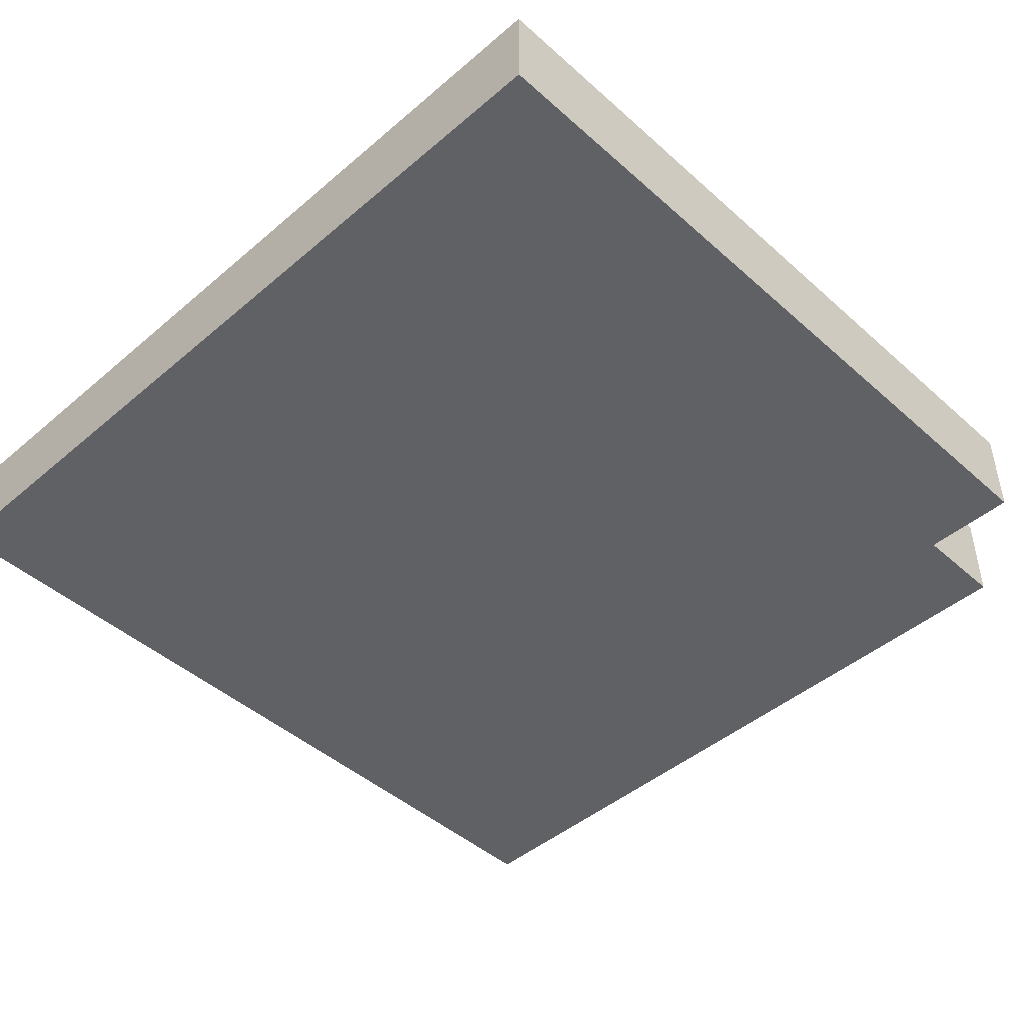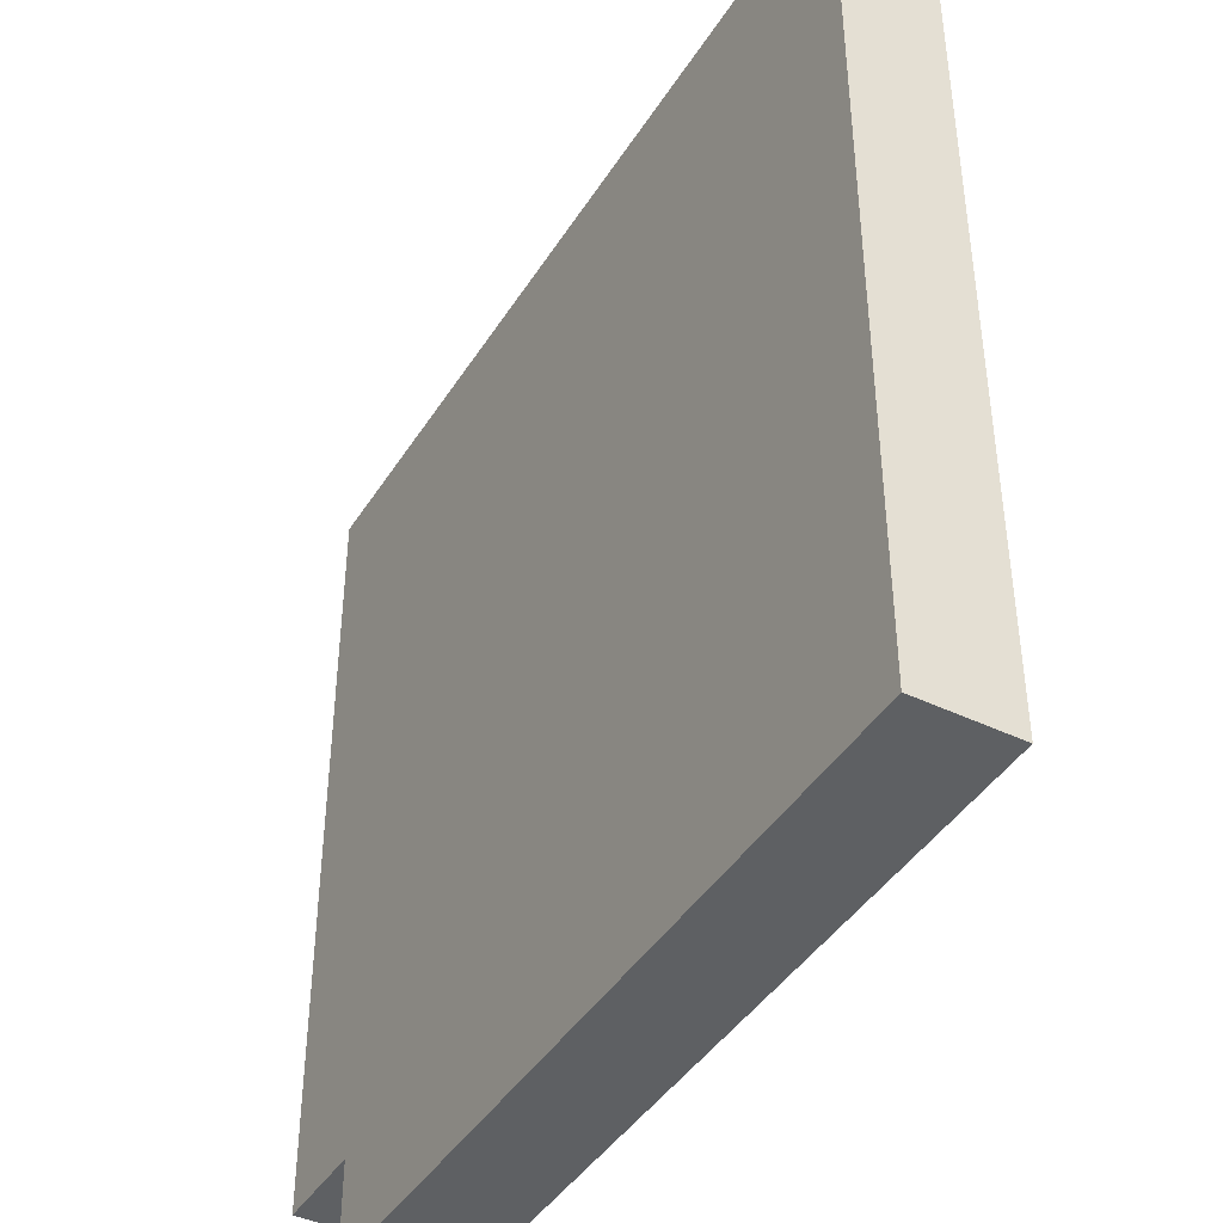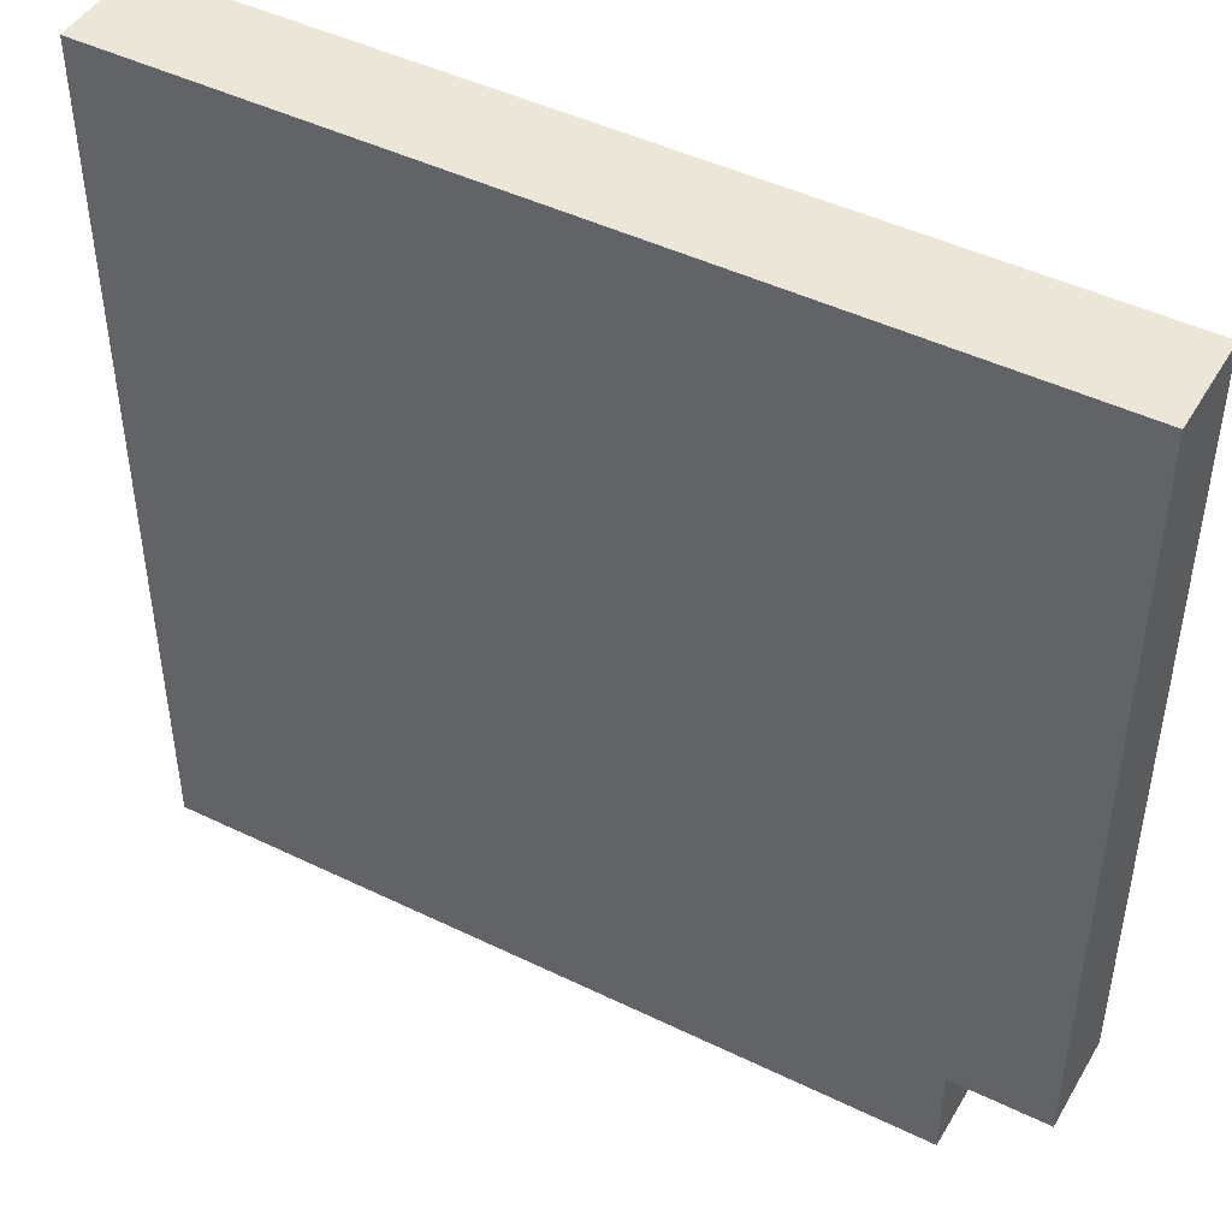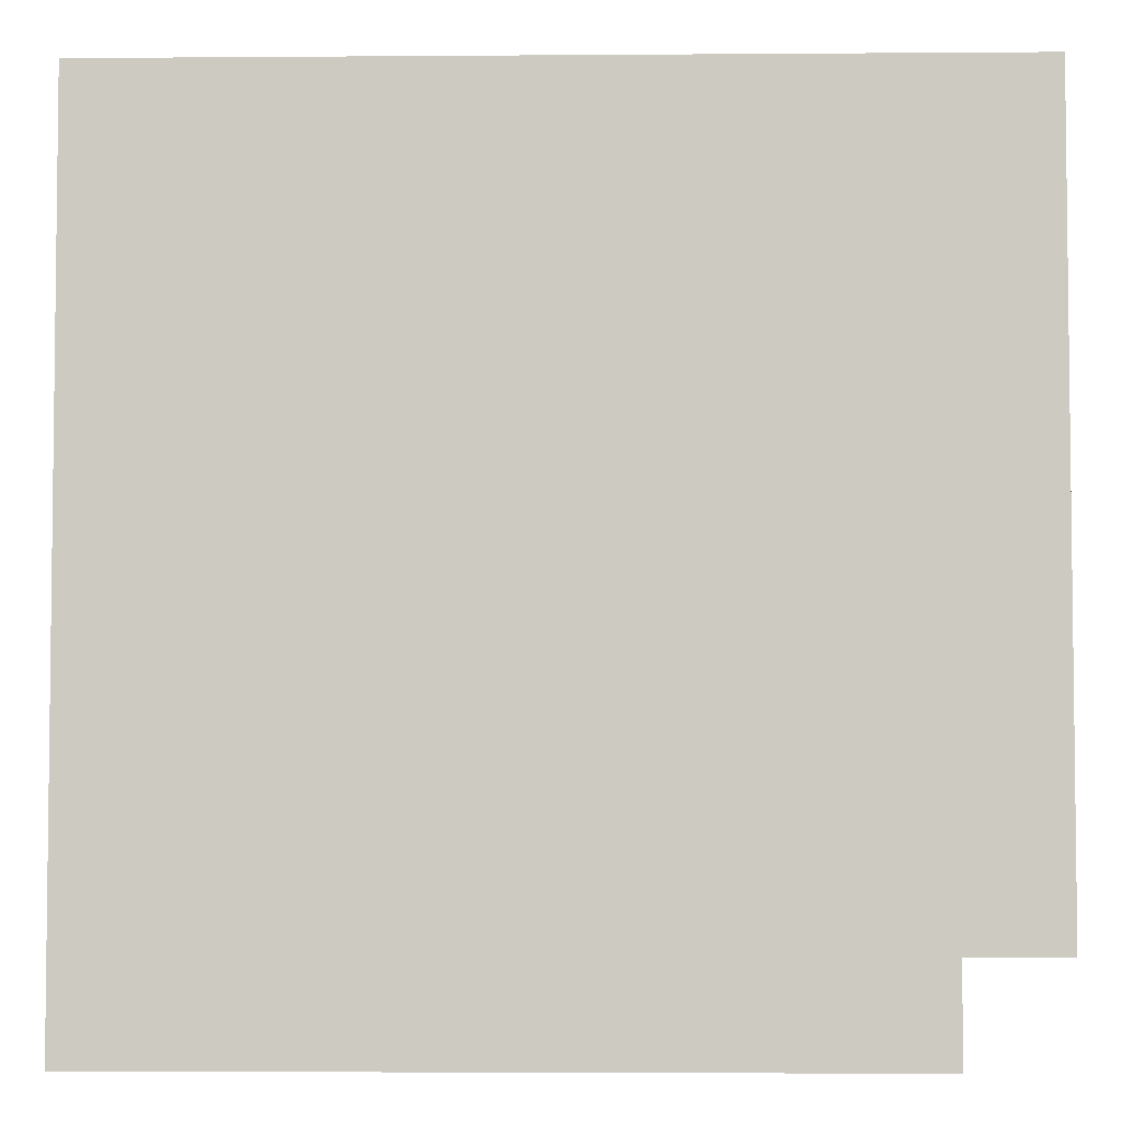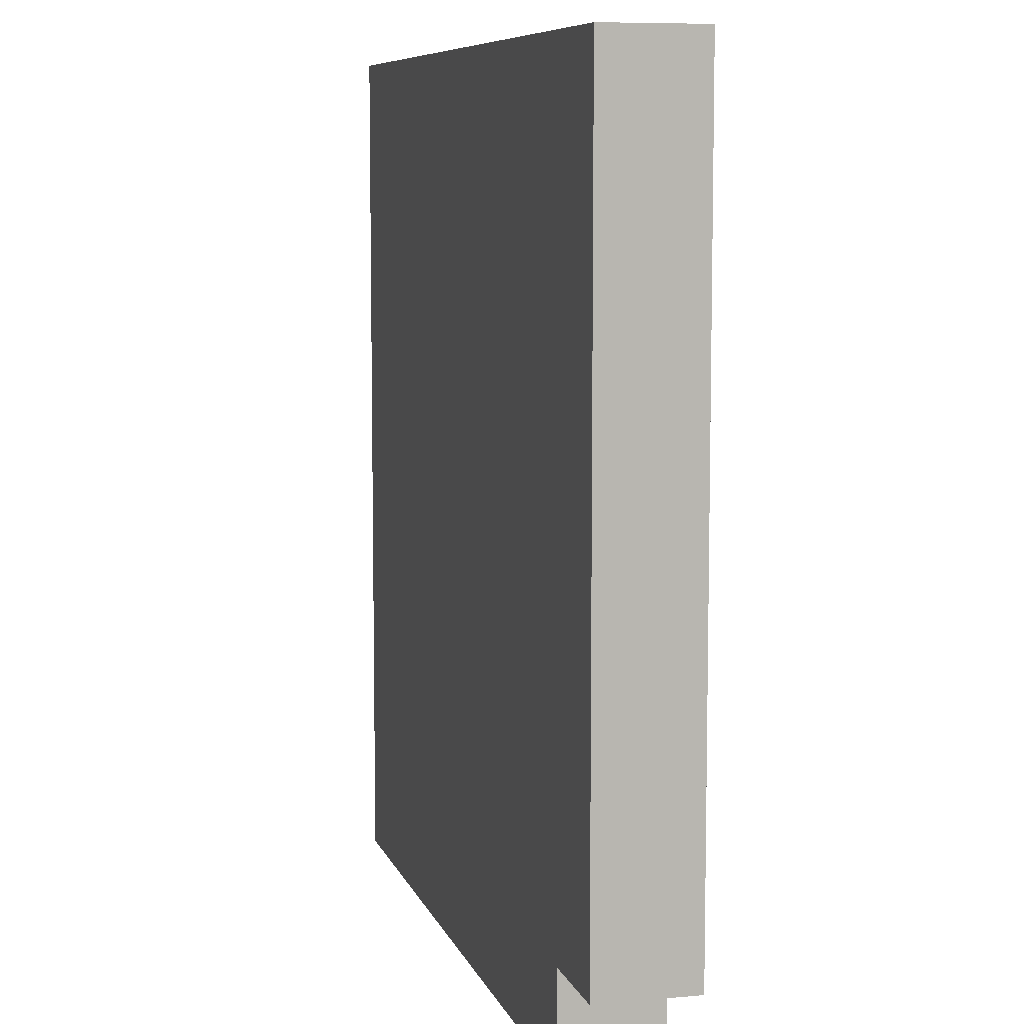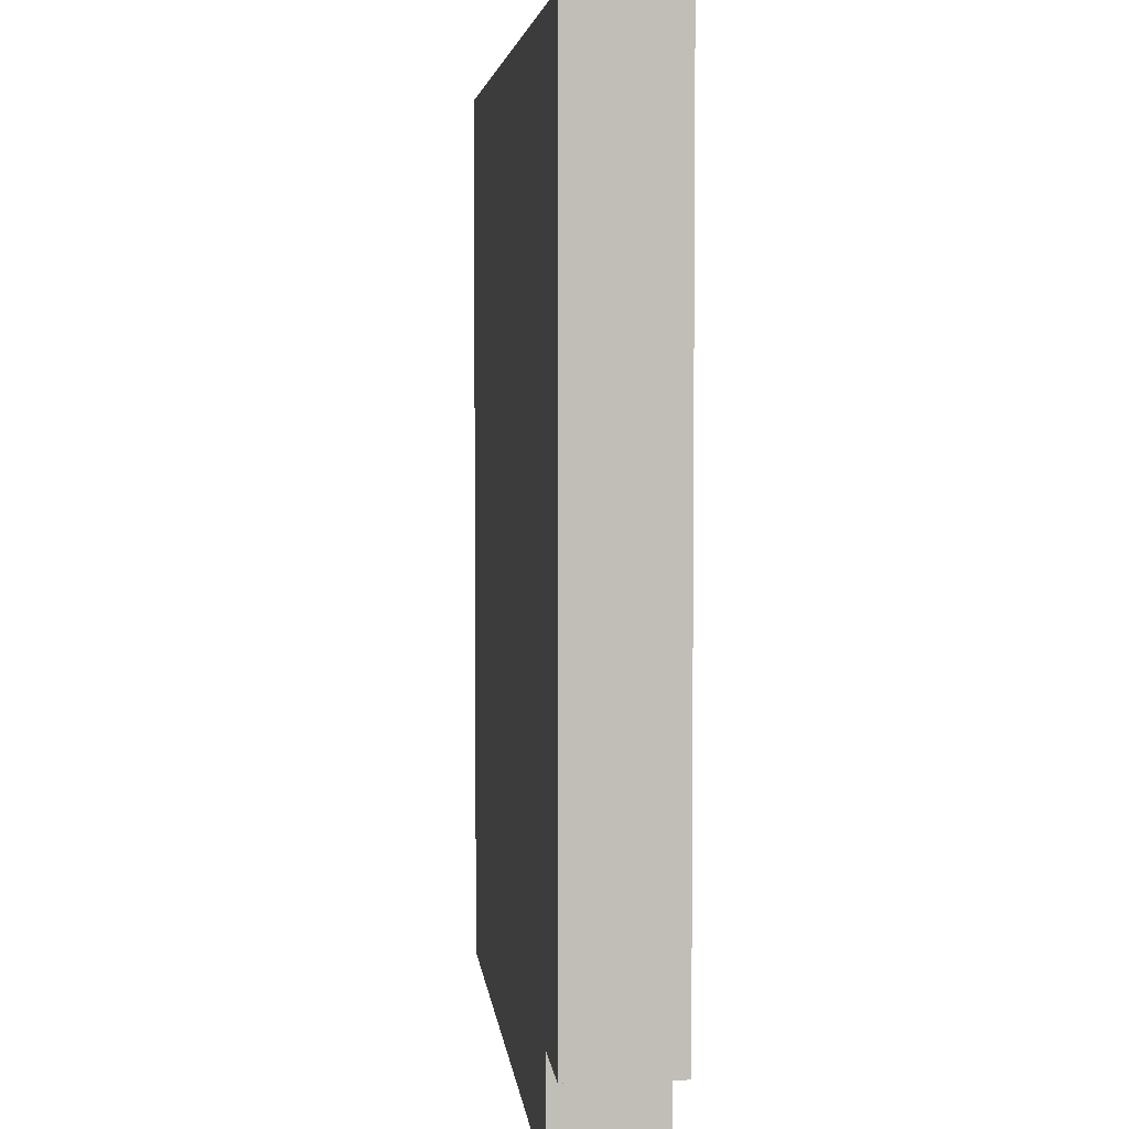
<metadata>
{"format":"obj","ext":"obj","renderer":"f3d","projection":"perspective","resolution":1024,"background":"white","views":[{"elev":-45.5,"azim":44.4,"up":"+Y"},{"elev":-42.6,"azim":-119.8,"up":"+Z"},{"elev":46.3,"azim":29.0,"up":"+Z"},{"elev":-4.3,"azim":1.4,"up":"+Z"},{"elev":7.9,"azim":75.5,"up":"+Z"},{"elev":4.5,"azim":84.3,"up":"+Z"}]}
</metadata>
<code>
o
v 0.1 0 0.1
v 0.1 0 0.9
v 0.1 0.1 0.1
v 0.1 0.1 0.9
v -1.49e-08 0 3.725e-08
v -1.49e-08 0 0.1
v -1.49e-08 0.1 3.725e-08
v -1.49e-08 0.1 0.1
v -0.8 0 3.725e-08
v -0.8 0 0.1
v -0.8 0 0.2
v -0.8 0 0.6
v -0.8 0 0.8
v -0.8 0 0.9
v -0.8 0.1 3.725e-08
v -0.8 0.1 0.1
v -0.8 0.1 0.2
v -0.8 0.1 0.6
v -0.8 0.1 0.8
v -0.8 0.1 0.9
v -1.49e-08 0 3.725e-08
v -1.49e-08 0.1 3.725e-08
v -0.8 0 3.725e-08
v -0.8 0.1 3.725e-08
v 0.1 0 0.1
v 0.1 0.1 0.1
v -1.49e-08 0 0.1
v -1.49e-08 0.1 0.1
v 0.1 0 0.9
v 0.1 0.1 0.9
v -1.49e-08 0 0.9
v -1.49e-08 0.1 0.9
v -0.1 0 0.9
v -0.1 0.1 0.9
v -0.2 0 0.9
v -0.2 0.1 0.9
v -0.5 0 0.9
v -0.5 0.1 0.9
v -0.6 0 0.9
v -0.6 0.1 0.9
v -0.8 0 0.9
v -0.8 0.1 0.9
v -1.49e-08 0 3.725e-08
v -0.8 0 3.725e-08
v 0.1 0 0.1
v -1.49e-08 0 0.1
v -0.1 0 0.1
v -0.8 0 0.1
v -1.49e-08 0 0.2
v -0.1 0 0.2
v -0.2 0 0.2
v -0.3 0 0.2
v -0.4 0 0.2
v -0.5 0 0.2
v -0.7 0 0.2
v -0.8 0 0.2
v -0.1 0 0.3
v -0.2 0 0.3
v -0.3 0 0.3
v -0.4 0 0.3
v -0.5 0 0.3
v -0.1 0 0.4
v -0.3 0 0.4
v -0.4 0 0.4
v -0.5 0 0.4
v -0.7 0 0.4
v -0.2 0 0.5
v -0.3 0 0.5
v -0.4 0 0.5
v -0.5 0 0.5
v -0.7 0 0.5
v -0.2 0 0.6
v -0.3 0 0.6
v -0.4 0 0.6
v -0.5 0 0.6
v -0.7 0 0.6
v -0.8 0 0.6
v -0.1 0 0.7
v -0.3 0 0.7
v -0.5 0 0.7
v -0.6 0 0.7
v -0.7 0 0.7
v -0.2 0 0.8
v -0.3 0 0.8
v -0.5 0 0.8
v -0.6 0 0.8
v -0.7 0 0.8
v -0.8 0 0.8
v 0.1 0 0.9
v -1.49e-08 0 0.9
v -0.1 0 0.9
v -0.2 0 0.9
v -0.5 0 0.9
v -0.6 0 0.9
v -0.8 0 0.9
v -1.49e-08 0.1 3.725e-08
v -0.8 0.1 3.725e-08
v 0.1 0.1 0.1
v -1.49e-08 0.1 0.1
v -0.1 0.1 0.1
v -0.8 0.1 0.1
v -1.49e-08 0.1 0.2
v -0.1 0.1 0.2
v -0.2 0.1 0.2
v -0.3 0.1 0.2
v -0.4 0.1 0.2
v -0.5 0.1 0.2
v -0.7 0.1 0.2
v -0.8 0.1 0.2
v -0.1 0.1 0.3
v -0.2 0.1 0.3
v -0.3 0.1 0.3
v -0.4 0.1 0.3
v -0.5 0.1 0.3
v -0.1 0.1 0.4
v -0.3 0.1 0.4
v -0.4 0.1 0.4
v -0.5 0.1 0.4
v -0.7 0.1 0.4
v -0.2 0.1 0.5
v -0.3 0.1 0.5
v -0.4 0.1 0.5
v -0.5 0.1 0.5
v -0.7 0.1 0.5
v -0.2 0.1 0.6
v -0.3 0.1 0.6
v -0.4 0.1 0.6
v -0.5 0.1 0.6
v -0.7 0.1 0.6
v -0.8 0.1 0.6
v -0.1 0.1 0.7
v -0.3 0.1 0.7
v -0.5 0.1 0.7
v -0.6 0.1 0.7
v -0.7 0.1 0.7
v -0.2 0.1 0.8
v -0.3 0.1 0.8
v -0.5 0.1 0.8
v -0.6 0.1 0.8
v -0.7 0.1 0.8
v -0.8 0.1 0.8
v 0.1 0.1 0.9
v -1.49e-08 0.1 0.9
v -0.1 0.1 0.9
v -0.2 0.1 0.9
v -0.5 0.1 0.9
v -0.6 0.1 0.9
v -0.8 0.1 0.9
f 3 2 1
f 4 2 3
f 7 6 5
f 8 6 7
f 9 10 15
f 10 11 16
f 15 10 16
f 11 12 17
f 16 11 17
f 12 13 18
f 17 12 18
f 13 14 19
f 18 13 19
f 19 14 20
f 23 22 21
f 24 22 23
f 27 26 25
f 28 26 27
f 29 30 31
f 31 30 32
f 31 32 33
f 33 32 34
f 33 34 35
f 35 34 36
f 35 36 37
f 37 36 38
f 37 38 39
f 39 38 40
f 39 40 41
f 41 40 42
f 46 44 43
f 47 44 46
f 48 44 47
f 49 46 45
f 49 47 46
f 50 48 47
f 50 47 49
f 51 48 50
f 52 48 51
f 53 48 52
f 54 48 53
f 55 48 54
f 56 48 55
f 57 50 49
f 57 51 50
f 58 52 51
f 58 51 57
f 59 53 52
f 59 52 58
f 60 54 53
f 60 53 59
f 61 55 54
f 61 54 60
f 62 57 49
f 62 58 57
f 62 59 58
f 62 60 59
f 63 60 62
f 64 61 60
f 64 60 63
f 65 55 61
f 65 61 64
f 66 56 55
f 66 55 65
f 67 63 62
f 68 64 63
f 68 63 67
f 69 65 64
f 69 64 68
f 70 66 65
f 70 65 69
f 71 56 66
f 71 66 70
f 72 68 67
f 72 67 62
f 72 69 68
f 73 69 72
f 74 71 70
f 74 69 73
f 74 70 69
f 75 71 74
f 76 56 71
f 76 71 75
f 77 56 76
f 78 73 72
f 78 72 62
f 78 62 49
f 79 75 74
f 79 73 78
f 79 74 73
f 80 77 76
f 80 75 79
f 80 76 75
f 81 77 80
f 82 77 81
f 83 79 78
f 84 80 79
f 84 79 83
f 85 81 80
f 85 80 84
f 86 82 81
f 86 81 85
f 87 77 82
f 87 82 86
f 88 77 87
f 89 49 45
f 90 78 49
f 90 49 89
f 91 83 78
f 91 78 90
f 92 84 83
f 92 83 91
f 92 85 84
f 93 86 85
f 93 85 92
f 94 88 87
f 94 86 93
f 94 87 86
f 95 88 94
f 96 97 99
f 99 97 100
f 100 97 101
f 98 99 102
f 99 100 102
f 100 101 103
f 102 100 103
f 103 101 104
f 104 101 105
f 105 101 106
f 106 101 107
f 107 101 108
f 108 101 109
f 102 103 110
f 103 104 110
f 104 105 111
f 110 104 111
f 105 106 112
f 111 105 112
f 106 107 113
f 112 106 113
f 107 108 114
f 113 107 114
f 102 110 115
f 110 111 115
f 111 112 115
f 112 113 115
f 115 113 116
f 113 114 117
f 116 113 117
f 114 108 118
f 117 114 118
f 108 109 119
f 118 108 119
f 115 116 120
f 116 117 121
f 120 116 121
f 117 118 122
f 121 117 122
f 118 119 123
f 122 118 123
f 119 109 124
f 123 119 124
f 120 121 125
f 115 120 125
f 121 122 125
f 125 122 126
f 123 124 127
f 126 122 127
f 122 123 127
f 127 124 128
f 124 109 129
f 128 124 129
f 129 109 130
f 125 126 131
f 115 125 131
f 102 115 131
f 127 128 132
f 131 126 132
f 126 127 132
f 129 130 133
f 132 128 133
f 128 129 133
f 133 130 134
f 134 130 135
f 131 132 136
f 132 133 137
f 136 132 137
f 133 134 138
f 137 133 138
f 134 135 139
f 138 134 139
f 135 130 140
f 139 135 140
f 140 130 141
f 98 102 142
f 102 131 143
f 142 102 143
f 131 136 144
f 143 131 144
f 136 137 145
f 144 136 145
f 137 138 145
f 138 139 146
f 145 138 146
f 140 141 147
f 146 139 147
f 139 140 147
f 147 141 148

</code>
